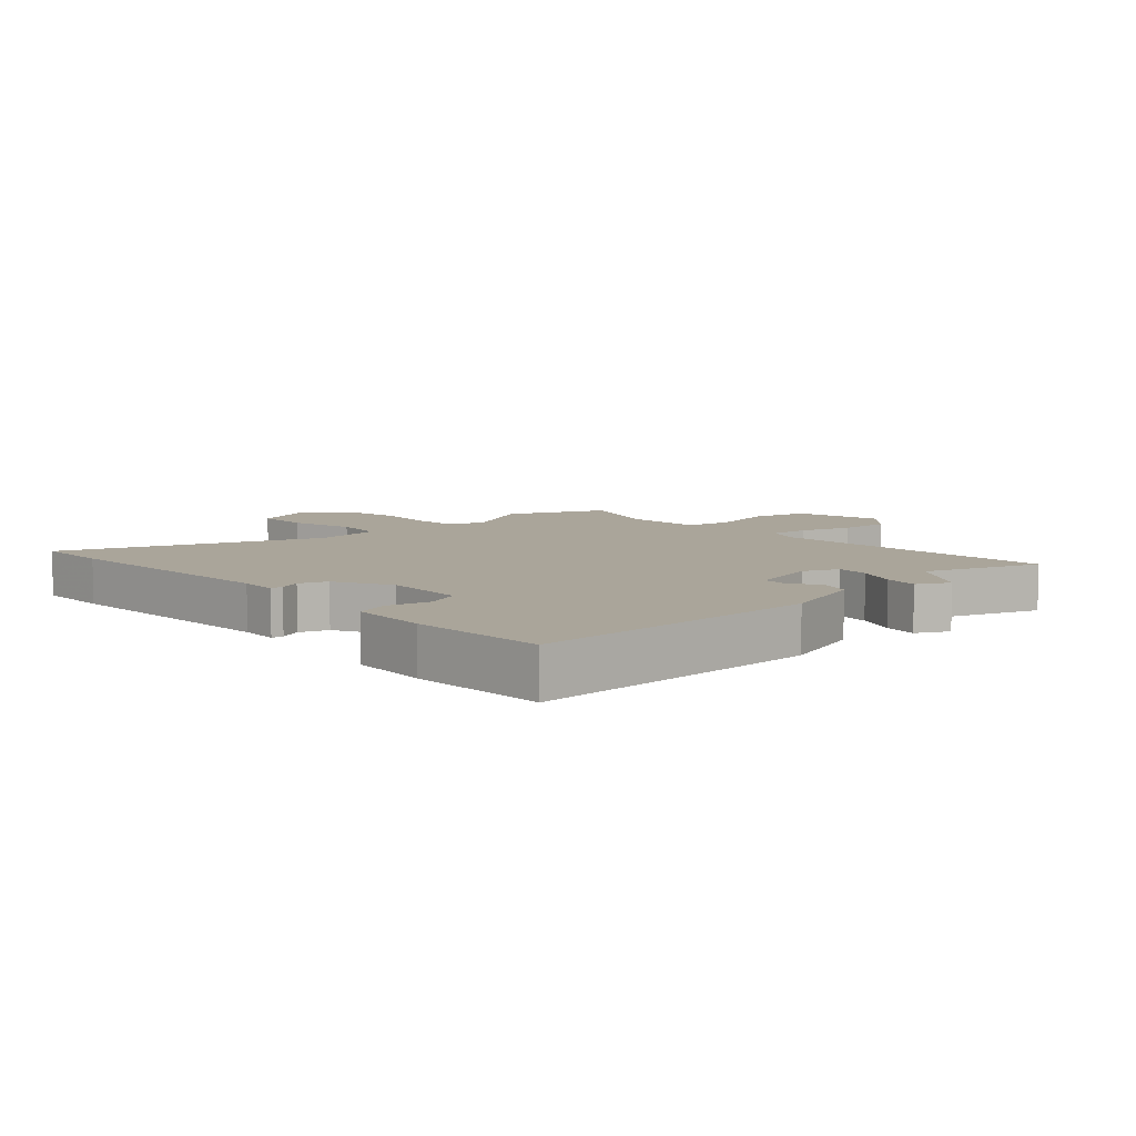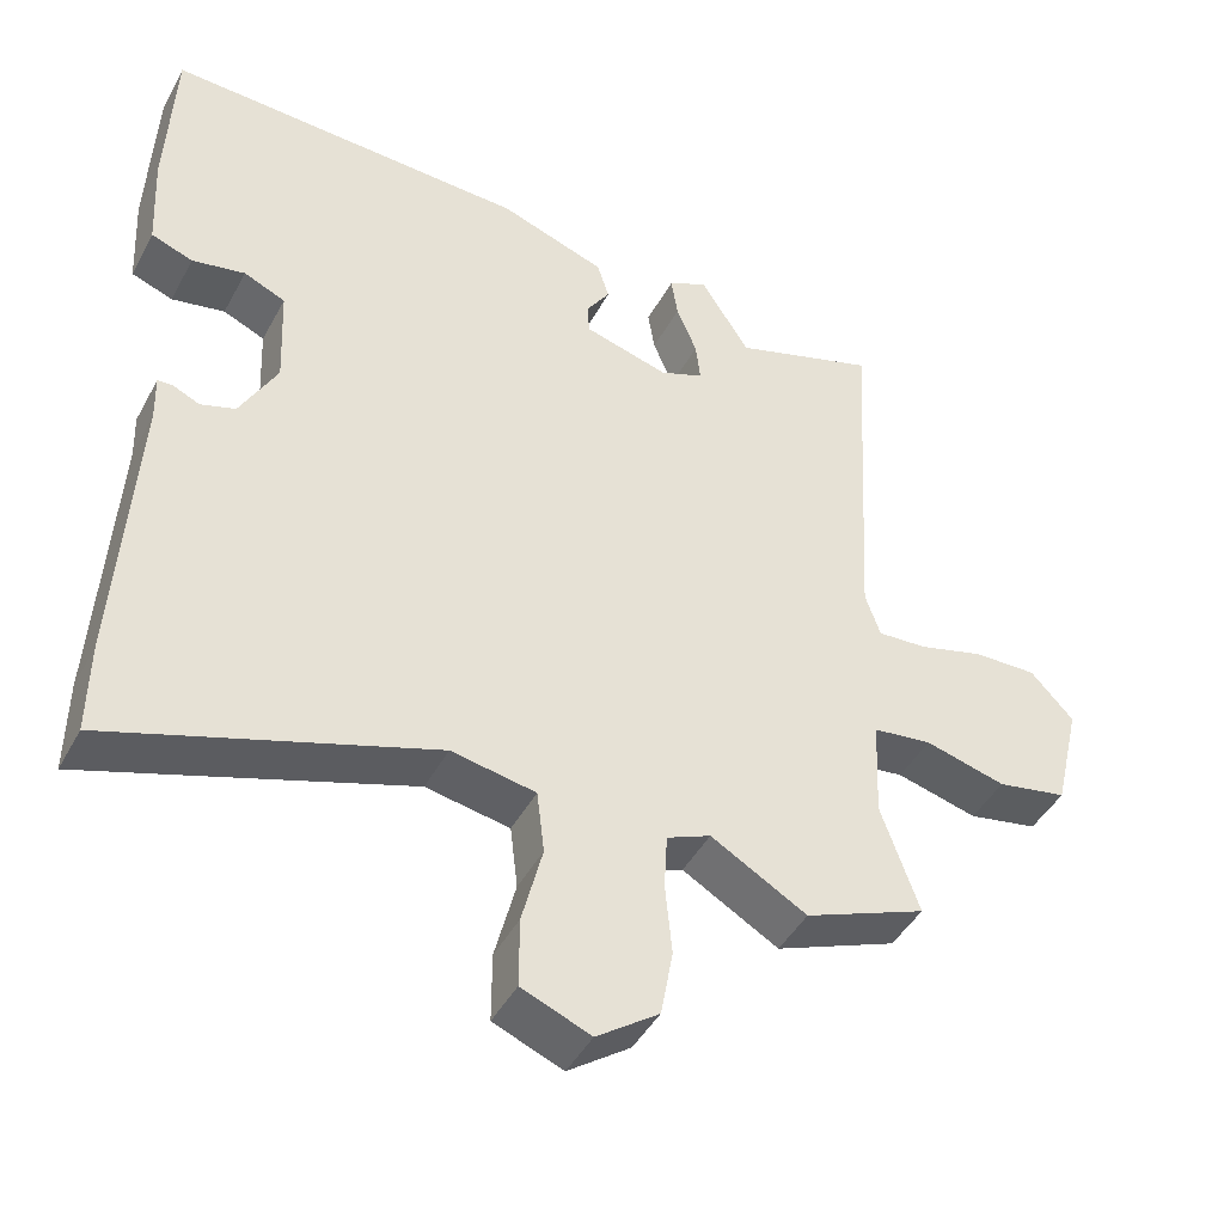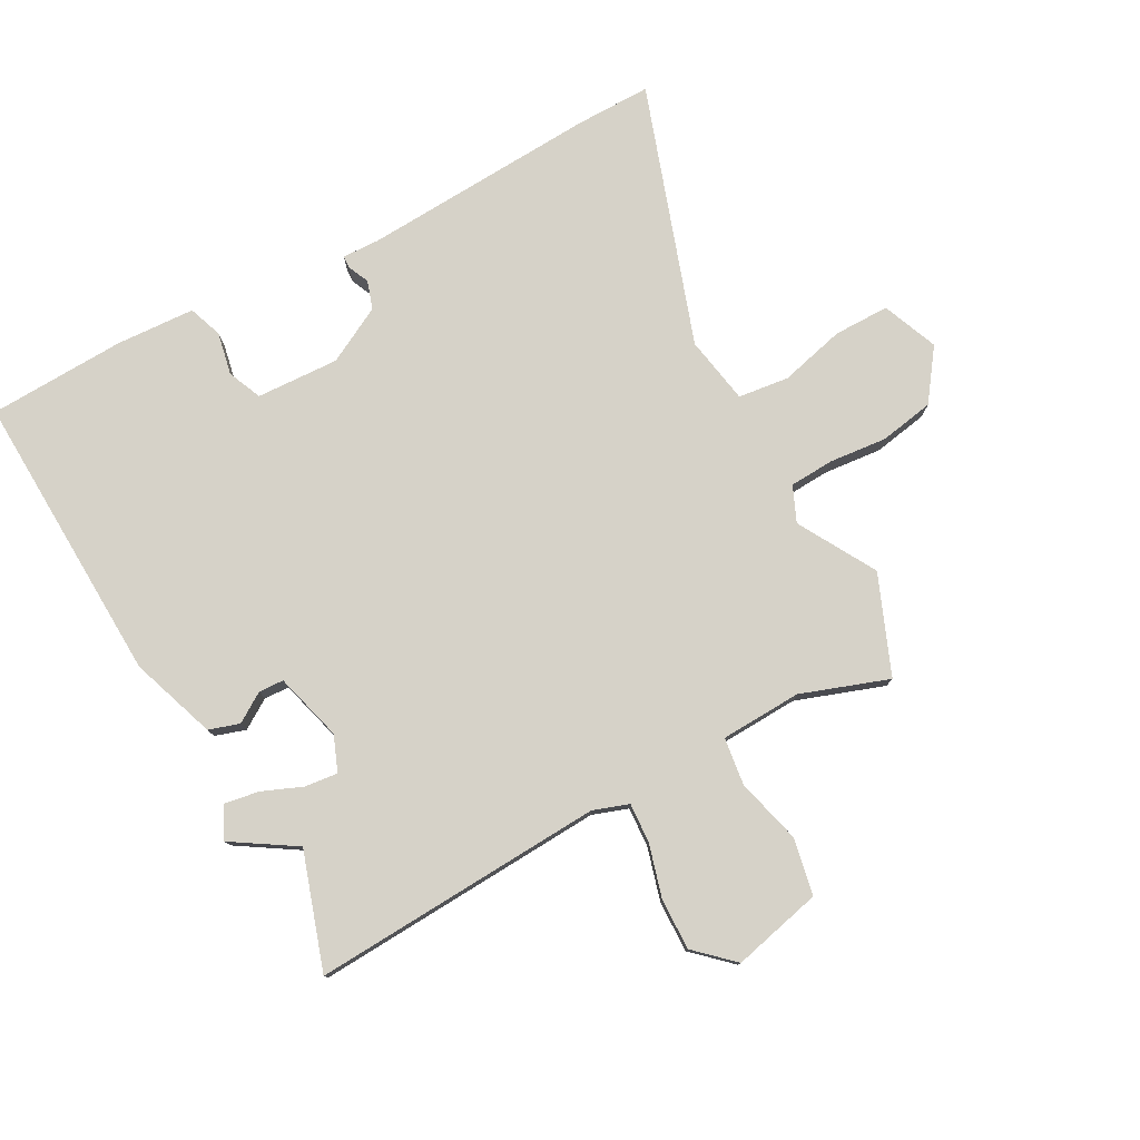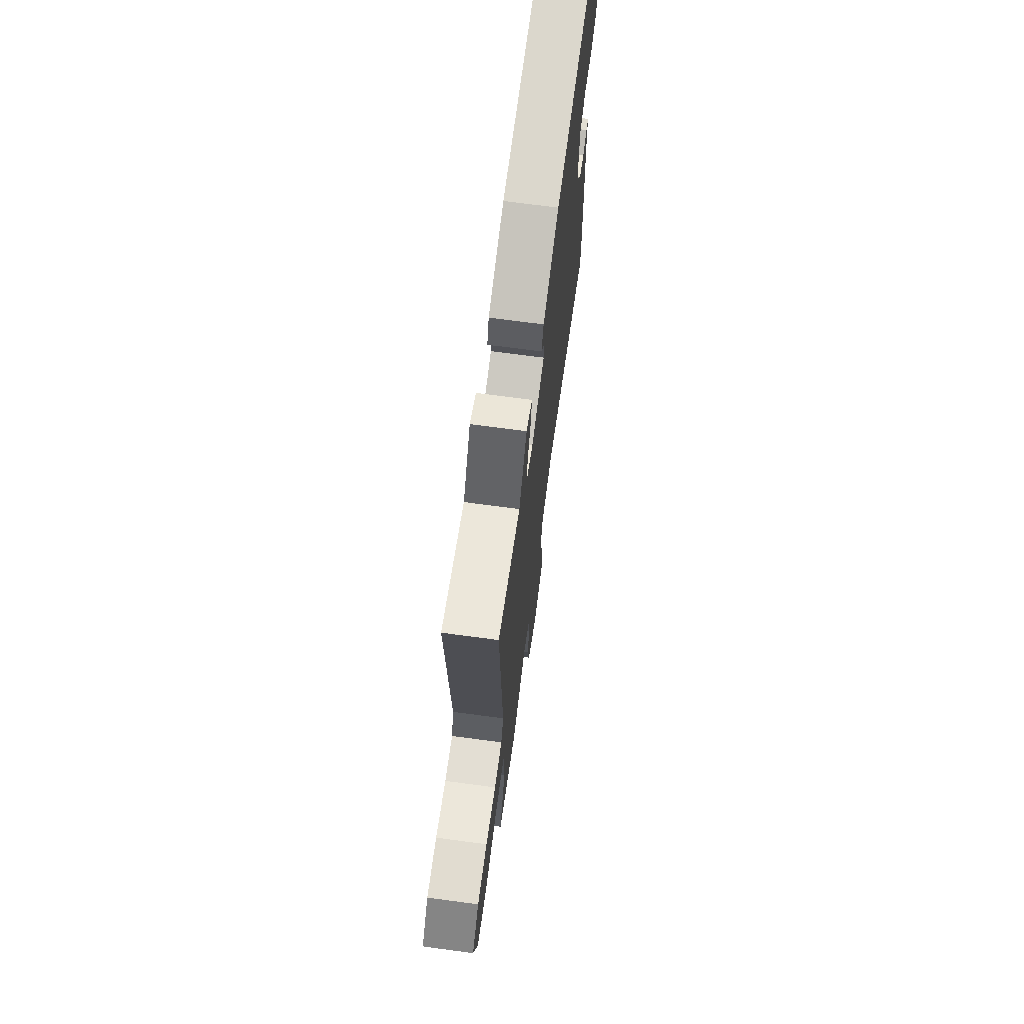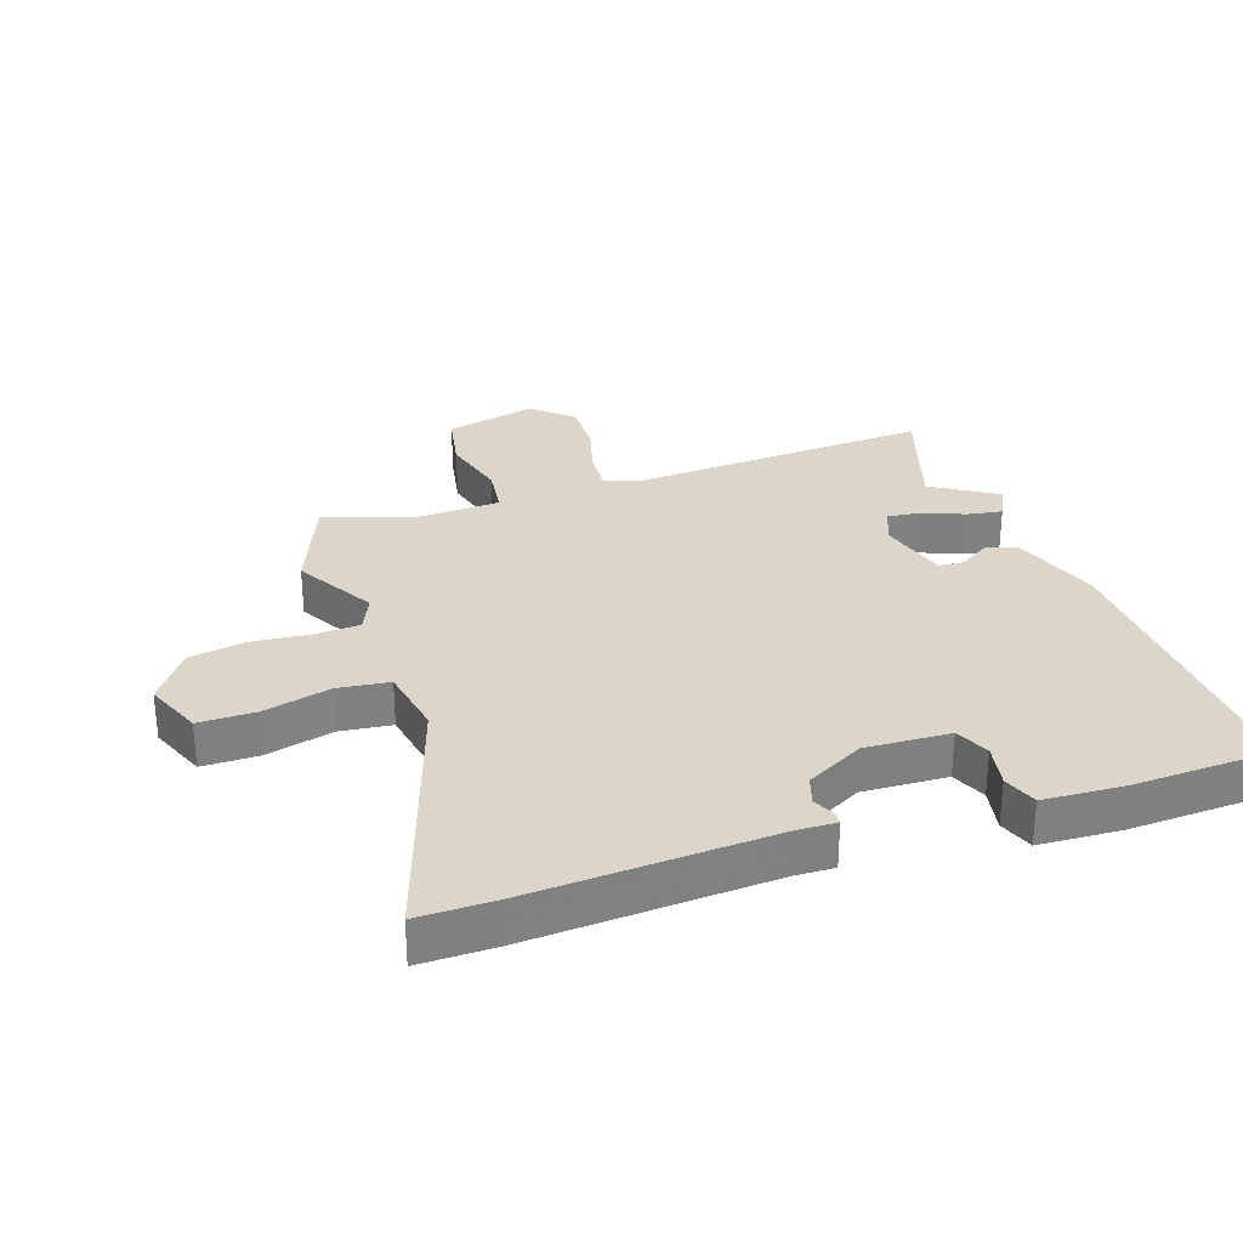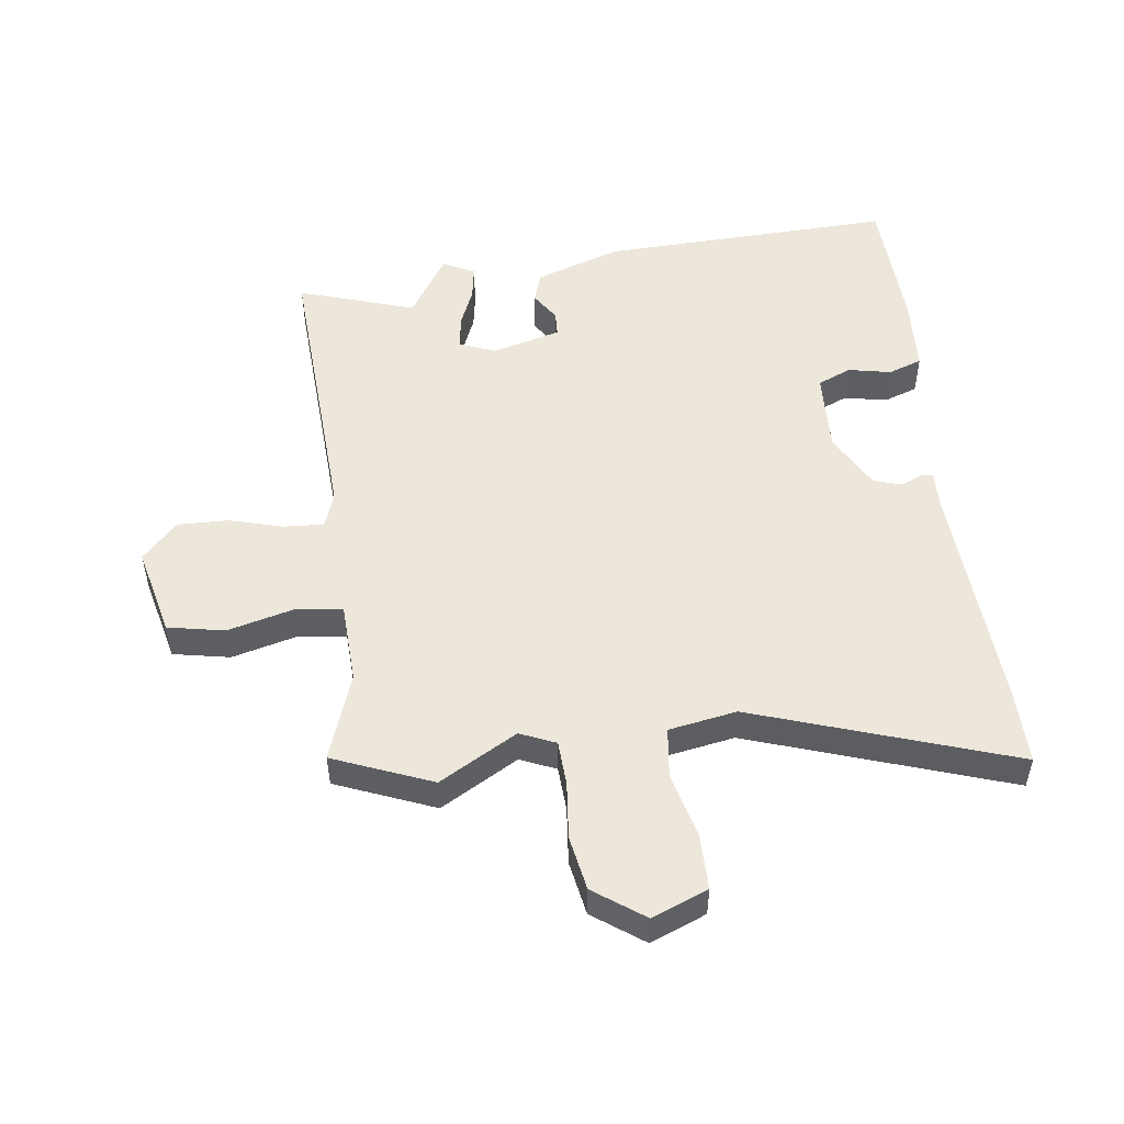
<metadata>
{"format":"obj","ext":"obj","renderer":"f3d","projection":"perspective","resolution":1024,"background":"white","views":[{"elev":7.6,"azim":-41.7,"up":"+Y"},{"elev":-44.5,"azim":-26.9,"up":"+Z"},{"elev":78.2,"azim":61.5,"up":"+Y"},{"elev":70.8,"azim":97.6,"up":"+Z"},{"elev":30.0,"azim":-108.8,"up":"+Y"},{"elev":51.1,"azim":172.8,"up":"+Y"}]}
</metadata>
<code>
v -0.501 0.07 -0.618
v -0.5 0.07 -0.496
v -0.478 0.07 -0.109
v -0.48 0.07 -0.047
v -0.46 0.07 -0.046
v -0.425 0.07 -0.062
v -0.379 0.07 -0.047
v -0.33 0.07 0.045
v -0.336 0.07 0.18
v -0.391 0.07 0.204
v -0.461 0.07 0.19
v -0.516 0.07 0.21
v -0.523 0.07 0.339
v -0.514 0.07 0.563
v -0.034 0.07 0.544
v 0.106 0.07 0.495
v 0.122 0.07 0.445
v 0.091 0.07 0.397
v 0.093 0.07 0.356
v 0.205 0.07 0.325
v 0.263 0.07 0.348
v 0.257 0.07 0.402
v 0.23 0.07 0.468
v 0.221 0.07 0.524
v 0.273 0.07 0.55
v 0.338 0.07 0.447
v 0.528 0.07 0.509
v 0.501 0.07 0.03
v 0.521 0.07 -0.028
v 0.587 0.07 -0.024
v 0.673 0.07 0
v 0.757 0.07 0.002
v 0.814 0.07 -0.059
v 0.779 0.07 -0.206
v 0.686 0.07 -0.224
v 0.579 0.07 -0.196
v 0.501 0.07 -0.206
v 0.495 0.07 -0.339
v 0.545 0.07 -0.482
v 0.384 0.07 -0.547
v 0.257 0.07 -0.474
v 0.199 0.07 -0.499
v 0.195 0.07 -0.572
v 0.204 0.07 -0.666
v 0.188 0.07 -0.755
v 0.106 0.07 -0.814
v 0.015 0.07 -0.777
v 0.015 0.07 -0.686
v 0.042 0.07 -0.579
v 0.032 0.07 -0.496
v -0.079 0.07 -0.476
v -0.501 0 -0.618
v -0.5 0 -0.496
v -0.478 0 -0.109
v -0.48 0 -0.047
v -0.46 0 -0.046
v -0.425 0 -0.062
v -0.379 0 -0.047
v -0.33 0 0.045
v -0.336 0 0.18
v -0.391 0 0.204
v -0.461 0 0.19
v -0.516 0 0.21
v -0.523 0 0.339
v -0.514 0 0.563
v -0.034 0 0.544
v 0.106 0 0.495
v 0.122 0 0.445
v 0.091 0 0.397
v 0.093 0 0.356
v 0.205 0 0.325
v 0.263 0 0.348
v 0.257 0 0.402
v 0.23 0 0.468
v 0.221 0 0.524
v 0.273 0 0.55
v 0.338 0 0.447
v 0.528 0 0.509
v 0.501 0 0.03
v 0.521 0 -0.028
v 0.587 0 -0.024
v 0.673 0 0
v 0.757 0 0.002
v 0.814 0 -0.059
v 0.779 0 -0.206
v 0.686 0 -0.224
v 0.579 0 -0.196
v 0.501 0 -0.206
v 0.495 0 -0.339
v 0.545 0 -0.482
v 0.384 0 -0.547
v 0.257 0 -0.474
v 0.199 0 -0.499
v 0.195 0 -0.572
v 0.204 0 -0.666
v 0.188 0 -0.755
v 0.106 0 -0.814
v 0.015 0 -0.777
v 0.015 0 -0.686
v 0.042 0 -0.579
v 0.032 0 -0.496
v -0.079 0 -0.476
f 47 48 49
f 46 47 49
f 45 46 49
f 44 45 49
f 43 44 49
f 42 43 49 50
f 41 42 50 51
f 38 39 40 41
f 37 38 41 51
f 34 35 36
f 33 34 36
f 32 33 36
f 31 32 36
f 30 31 36
f 29 30 36 37
f 1 2 3
f 51 1 3
f 37 51 3
f 29 37 3
f 28 29 3
f 24 25 26
f 23 24 26
f 22 23 26
f 26 27 28
f 22 26 28
f 21 22 28
f 16 17 18
f 15 16 18
f 14 15 18
f 13 14 18
f 12 13 18
f 11 12 18
f 10 11 18
f 9 10 18 19
f 8 9 19 20
f 3 4 5 6
f 3 6 7
f 28 3 7
f 20 21 28
f 8 20 28
f 7 8 28
f 100 99 98
f 100 98 97
f 100 97 96
f 100 96 95
f 100 95 94
f 101 100 94 93
f 102 101 93 92
f 92 91 90 89
f 102 92 89 88
f 87 86 85
f 87 85 84
f 87 84 83
f 87 83 82
f 87 82 81
f 88 87 81 80
f 54 53 52
f 54 52 102
f 54 102 88
f 54 88 80
f 54 80 79
f 77 76 75
f 77 75 74
f 77 74 73
f 79 78 77
f 79 77 73
f 79 73 72
f 69 68 67
f 69 67 66
f 69 66 65
f 69 65 64
f 69 64 63
f 69 63 62
f 69 62 61
f 70 69 61 60
f 71 70 60 59
f 57 56 55 54
f 58 57 54
f 58 54 79
f 79 72 71
f 79 71 59
f 79 59 58
f 1 52 53 2
f 2 53 54 3
f 3 54 55 4
f 4 55 56 5
f 5 56 57 6
f 6 57 58 7
f 7 58 59 8
f 8 59 60 9
f 9 60 61 10
f 10 61 62 11
f 11 62 63 12
f 12 63 64 13
f 13 64 65 14
f 14 65 66 15
f 15 66 67 16
f 16 67 68 17
f 17 68 69 18
f 18 69 70 19
f 19 70 71 20
f 20 71 72 21
f 21 72 73 22
f 22 73 74 23
f 23 74 75 24
f 24 75 76 25
f 25 76 77 26
f 26 77 78 27
f 27 78 79 28
f 28 79 80 29
f 29 80 81 30
f 30 81 82 31
f 31 82 83 32
f 32 83 84 33
f 33 84 85 34
f 34 85 86 35
f 35 86 87 36
f 36 87 88 37
f 37 88 89 38
f 38 89 90 39
f 39 90 91 40
f 40 91 92 41
f 41 92 93 42
f 42 93 94 43
f 43 94 95 44
f 44 95 96 45
f 45 96 97 46
f 46 97 98 47
f 47 98 99 48
f 48 99 100 49
f 49 100 101 50
f 50 101 102 51
f 51 102 52 1

</code>
